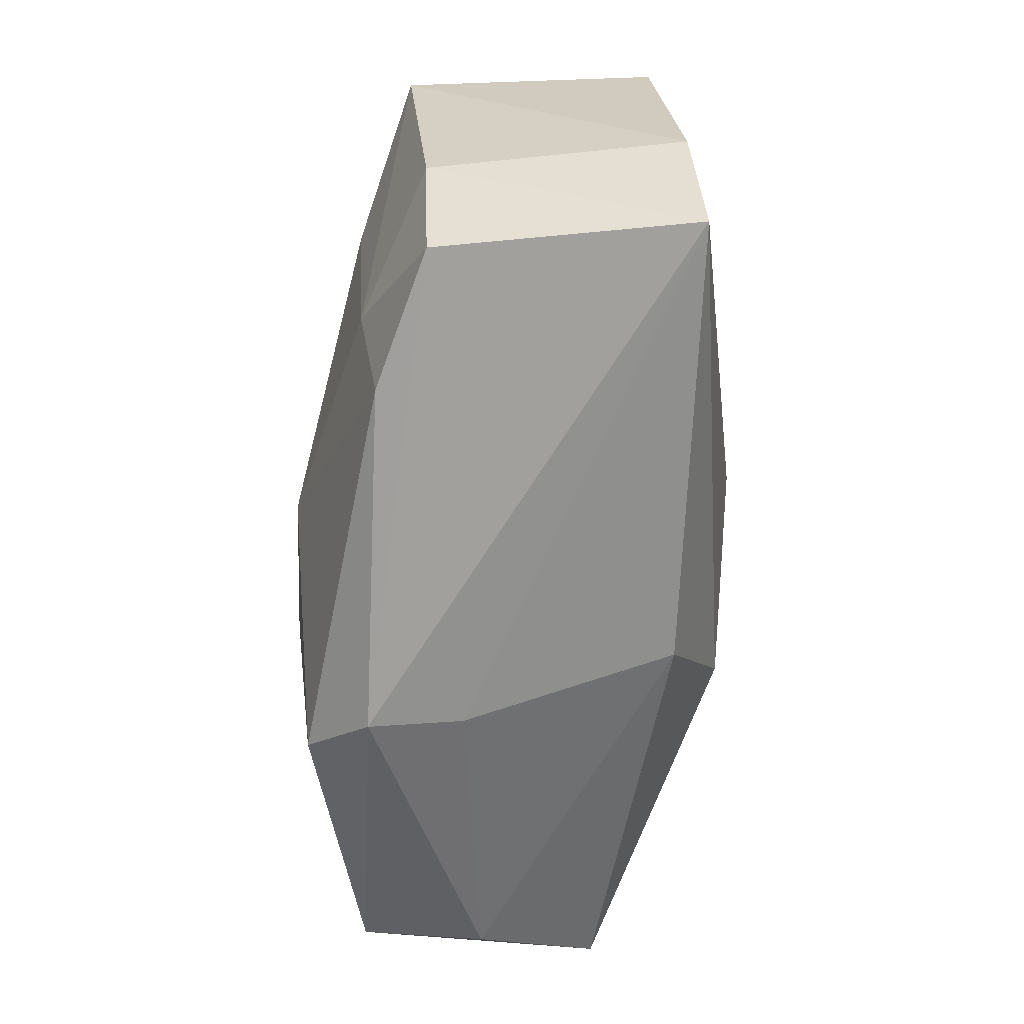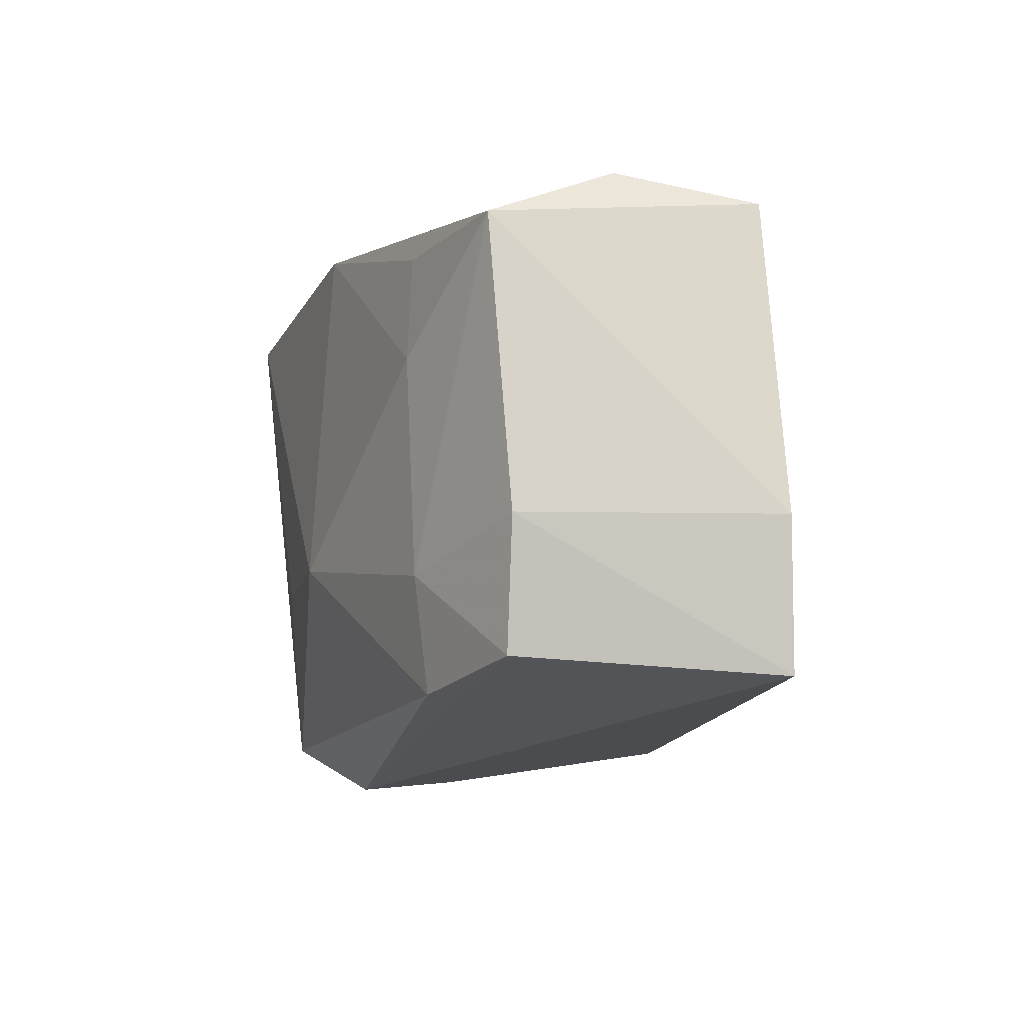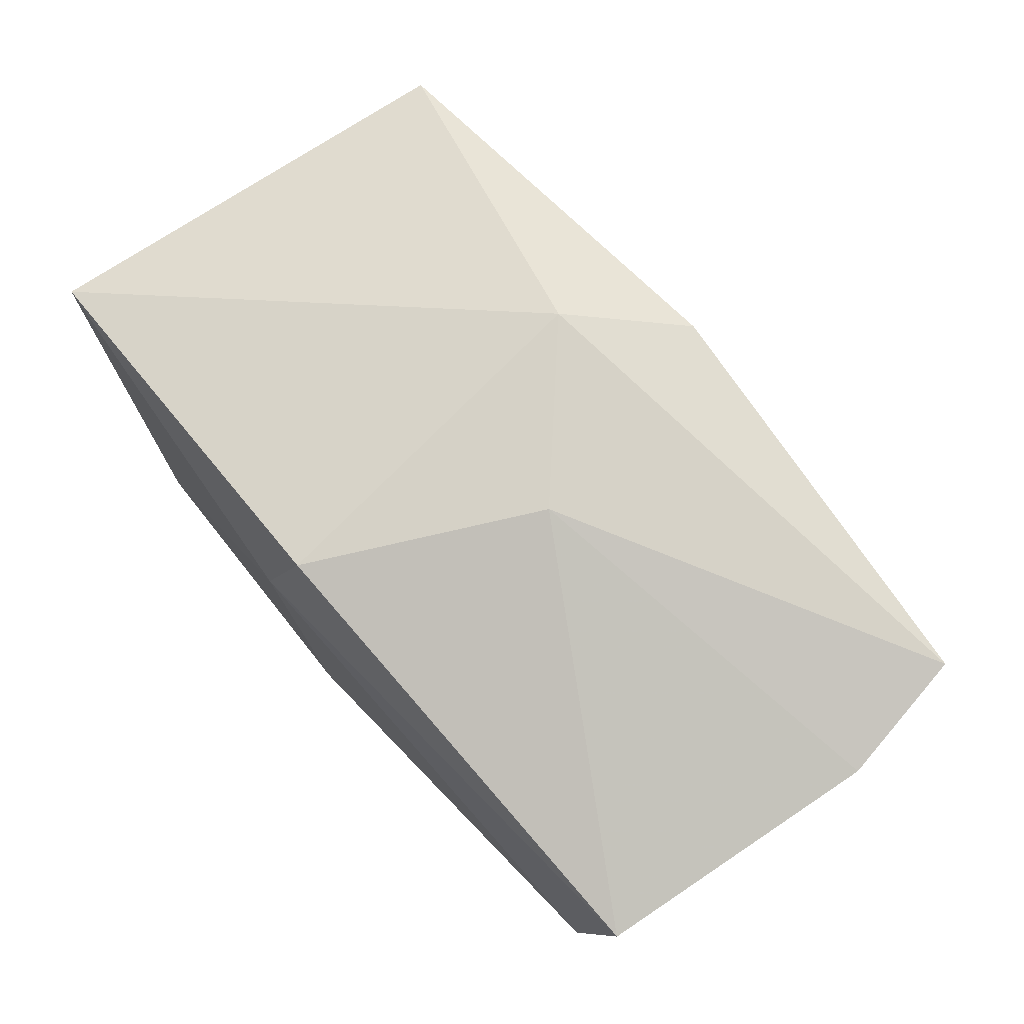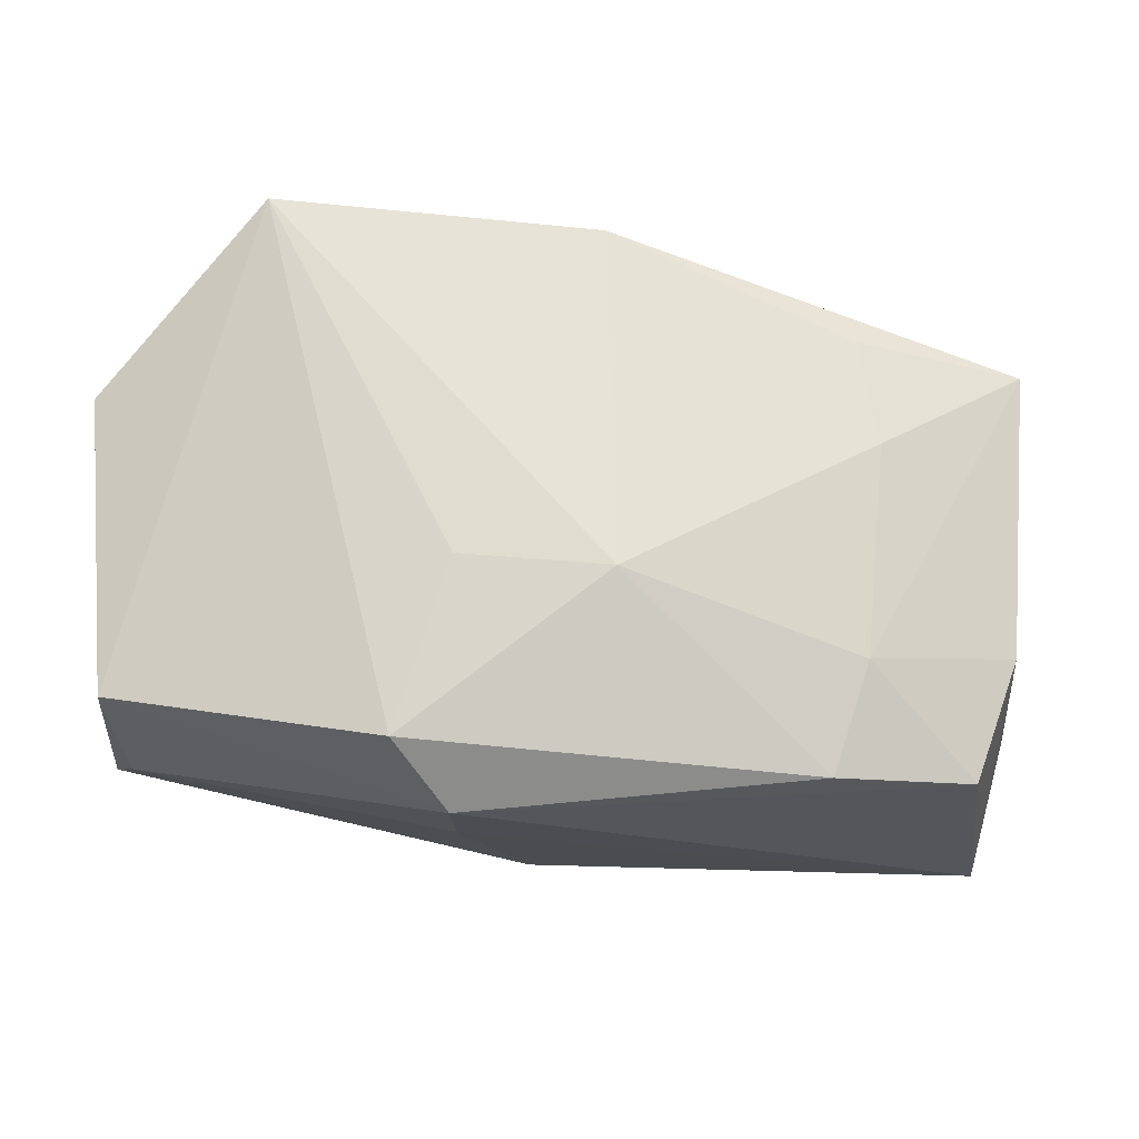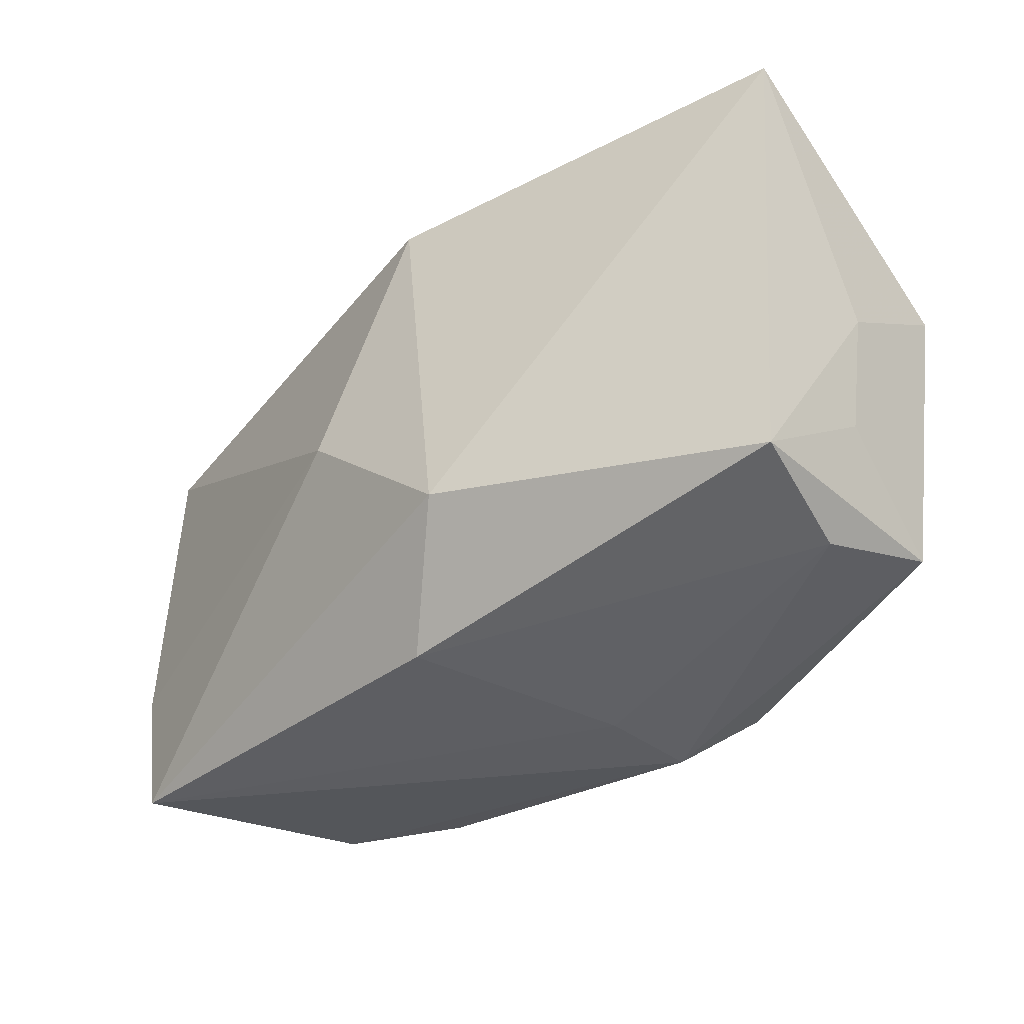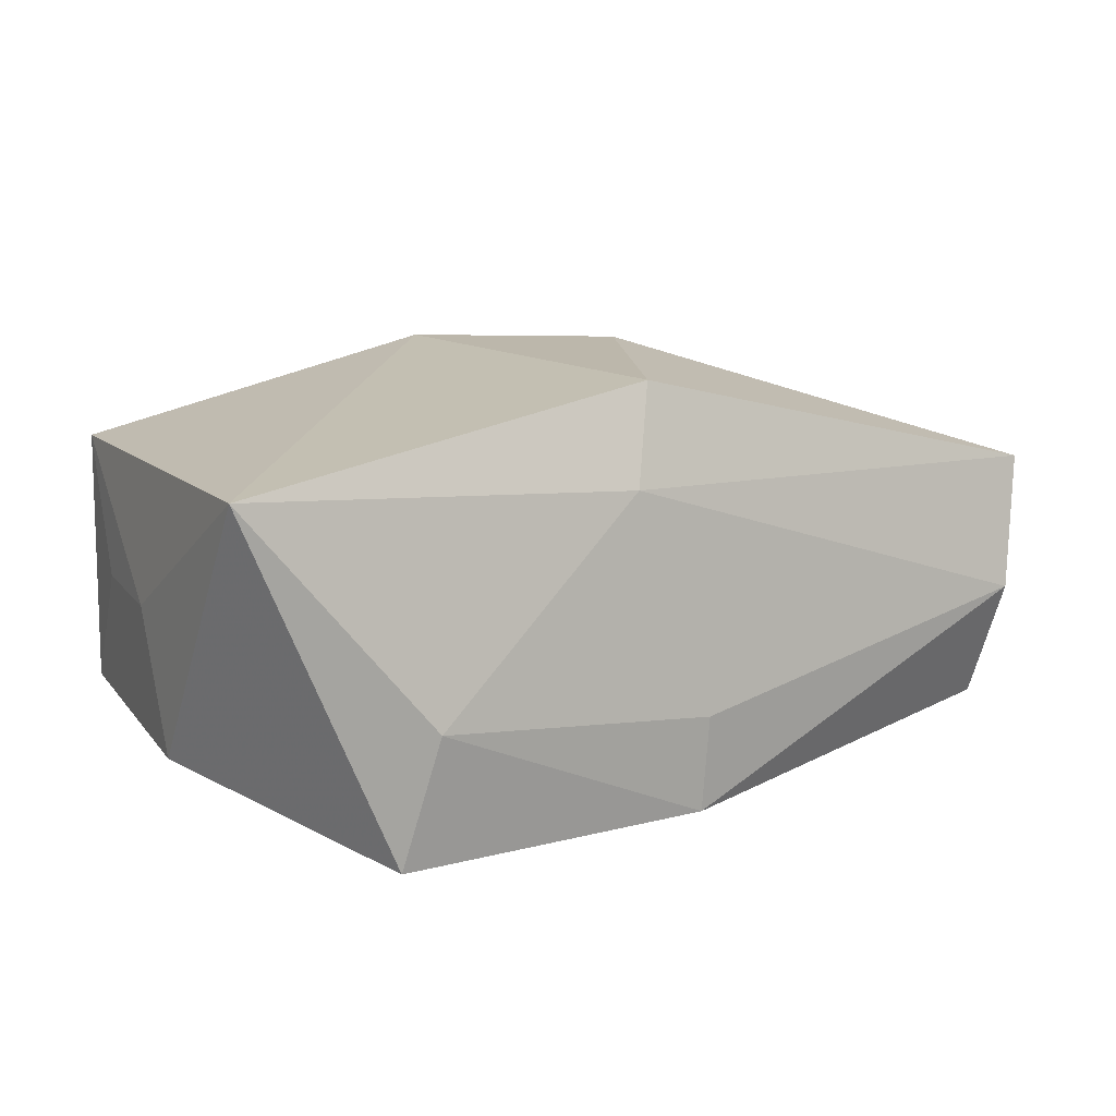
<metadata>
{"format":"obj","ext":"obj","renderer":"f3d","projection":"perspective","resolution":1024,"background":"white","views":[{"elev":-66.4,"azim":-96.1,"up":"+Y"},{"elev":-17.0,"azim":-107.3,"up":"+Y"},{"elev":76.1,"azim":-124.3,"up":"+Z"},{"elev":-23.3,"azim":175.0,"up":"+Y"},{"elev":-32.1,"azim":42.9,"up":"+Y"},{"elev":9.1,"azim":151.8,"up":"+Z"}]}
</metadata>
<code>
v 0.008486 -0.0251 -0.01043
v 0.03515 -0.01626 -0.009094
v 0.02405 0.02256 -0.01824
v -0.03676 -0.02253 0.01194
v -0.02324 0.01379 -0.01485
v -0.03207 -0.02137 -0.009336
v 0.0007709 -0.02173 0.01449
v -0.002762 0.02177 -0.0171
v 0.03711 0.002043 3.844e-05
v 0.03711 0.02312 0.01063
v 0.03711 0.007855 -0.01106
v -0.02305 -0.01322 -0.01425
v 0.01318 -0.02096 -0.01551
v -0.02025 -0.02215 -0.01231
v 0.03627 -0.008384 0.0007761
v 0.001581 0.02012 0.01774
v -0.03716 0.01236 -0.01249
v 0.007608 -0.02415 -0.002537
v -0.04 -0.01075 0.01071
v -0.002919 0.02266 -0.009113
v -0.03972 0.0148 0.009106
v -0.006954 -0.0003632 0.01984
v 0.007175 -0.01112 0.01984
v 0.02154 0.02454 -0.007466
v 0.03329 -0.01844 0.001453
v -0.003323 -0.00809 -0.01868
v 0.008893 -0.007198 -0.0178
v 0.03565 -0.01508 0.01191
v 0.003771 0.02269 0.009475
v -0.02459 0.004433 -0.01554
v -0.03734 0.01695 -0.00224
v -0.0357 -0.01121 -0.01006
f 23 28 10
f 23 7 28
f 10 3 24
f 20 29 24
f 24 29 10
f 11 3 10
f 4 23 22
f 7 23 4
f 31 17 21
f 31 29 20
f 21 29 31
f 10 29 16
f 16 29 21
f 16 23 10
f 16 21 22
f 22 23 16
f 26 3 27
f 13 27 3
f 26 27 13
f 10 28 9
f 9 11 10
f 22 21 19
f 19 4 22
f 21 17 19
f 8 31 20
f 17 31 8
f 20 24 8
f 8 24 3
f 8 5 17
f 8 3 26
f 17 5 30
f 30 8 26
f 5 8 30
f 7 4 18
f 3 11 2
f 2 13 3
f 17 30 12
f 12 30 26
f 26 13 14
f 6 12 14
f 14 12 26
f 15 9 28
f 28 2 15
f 11 9 15
f 15 2 11
f 25 2 28
f 28 7 25
f 7 18 25
f 17 12 32
f 32 12 6
f 32 19 17
f 4 19 32
f 32 6 4
f 1 14 13
f 1 25 18
f 1 18 4
f 13 2 1
f 2 25 1
f 4 6 1
f 6 14 1

</code>
